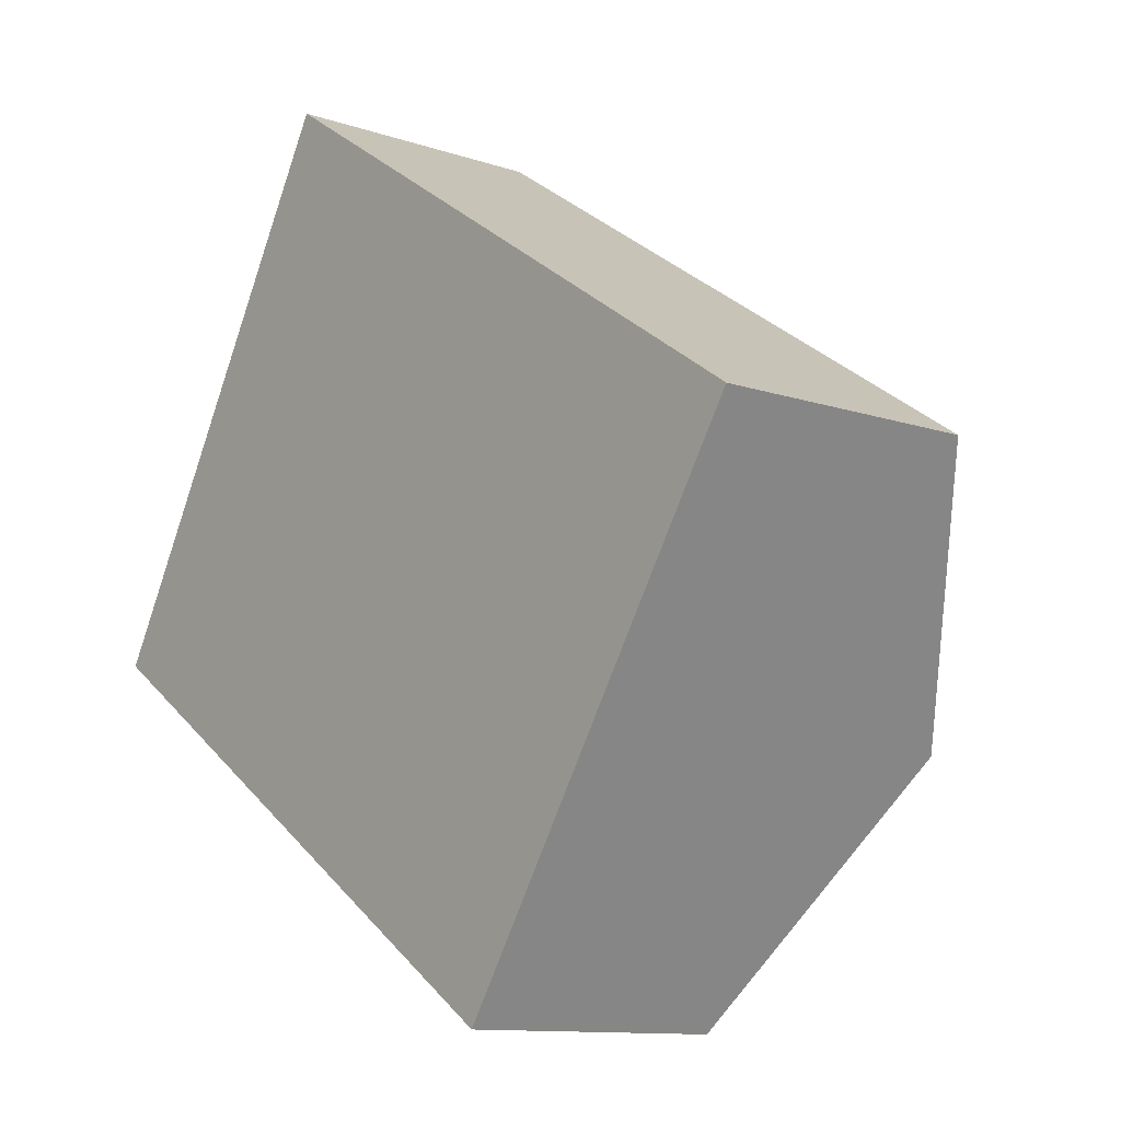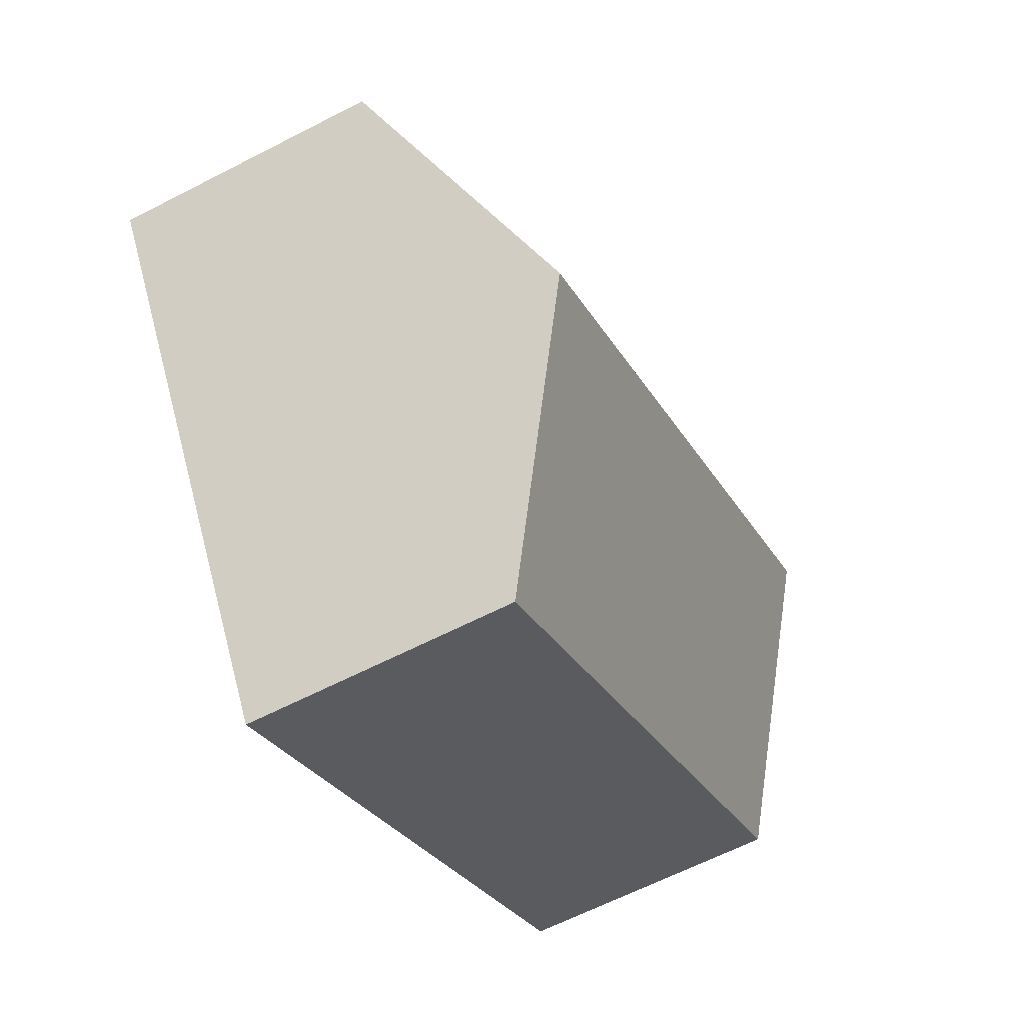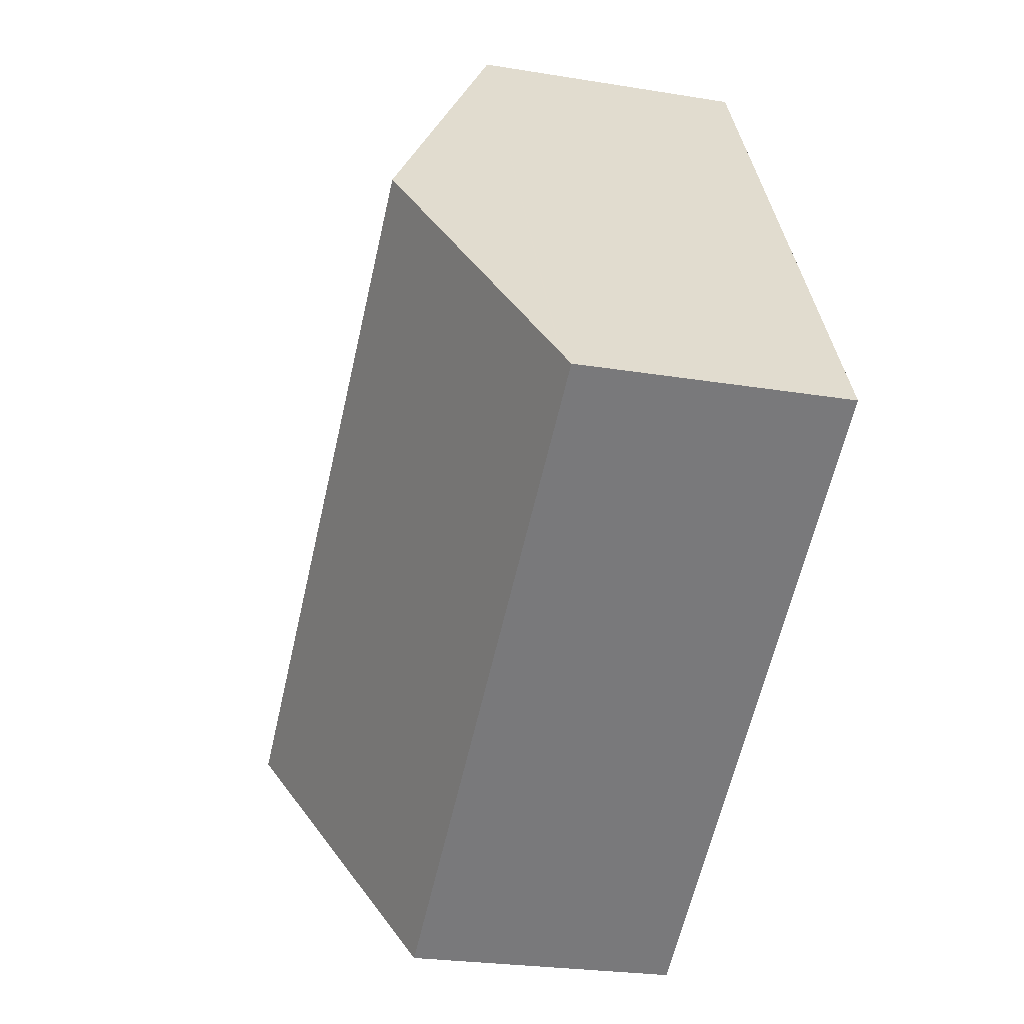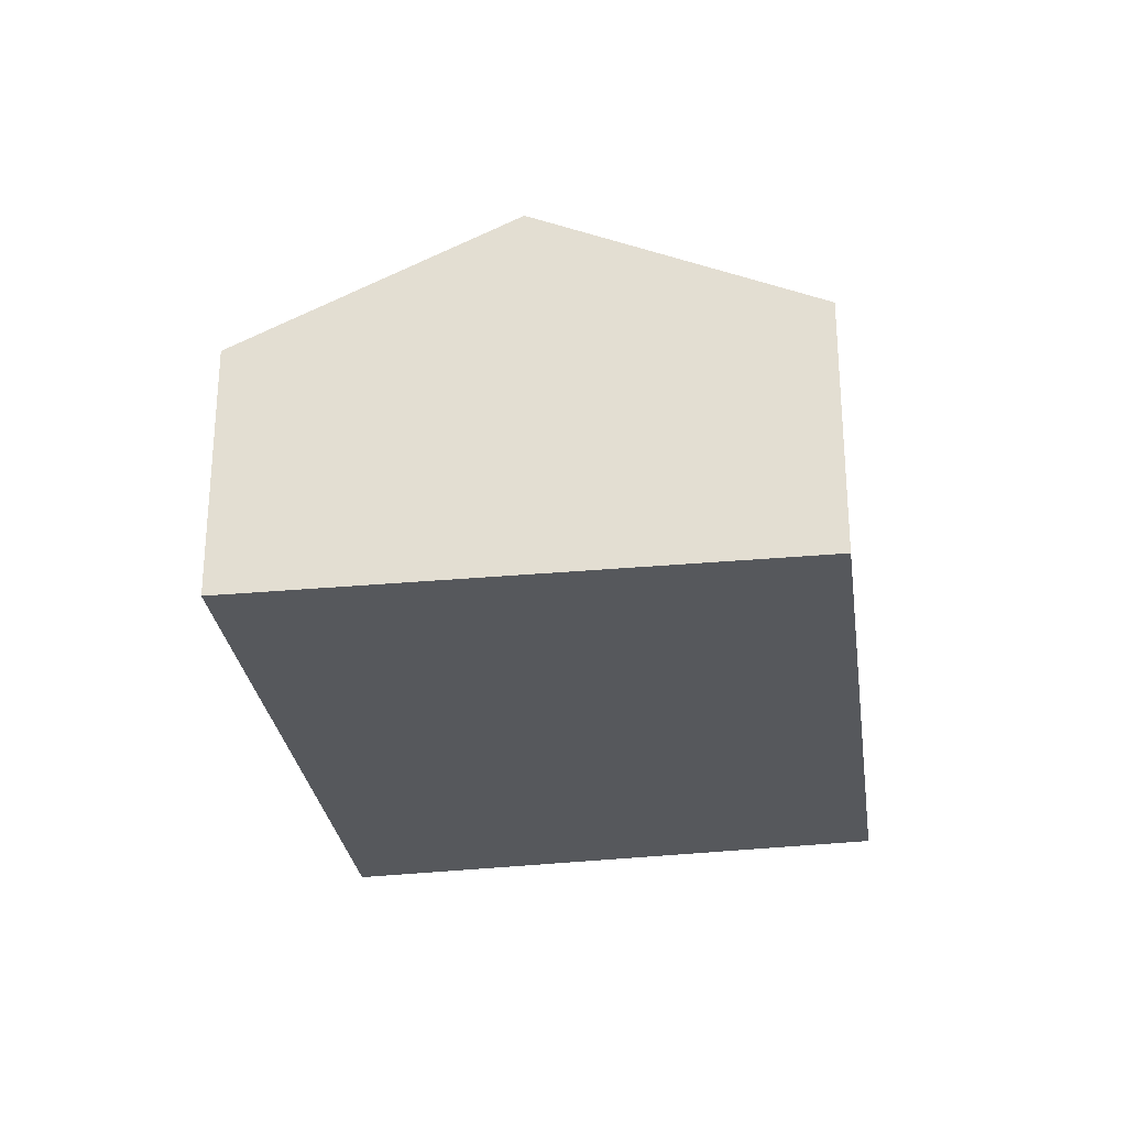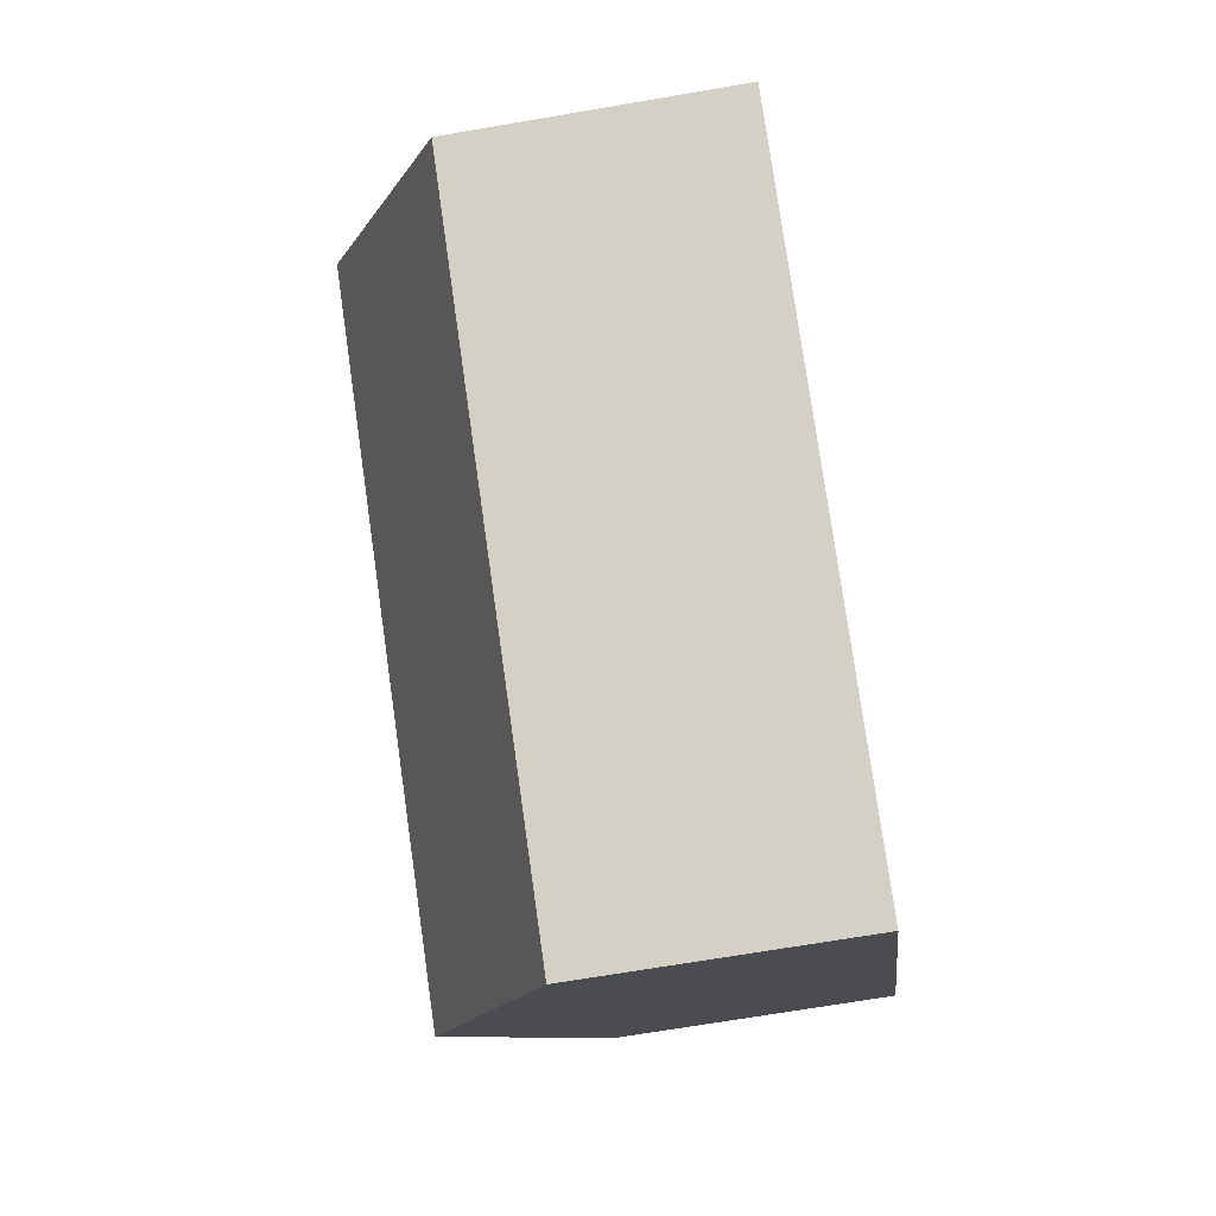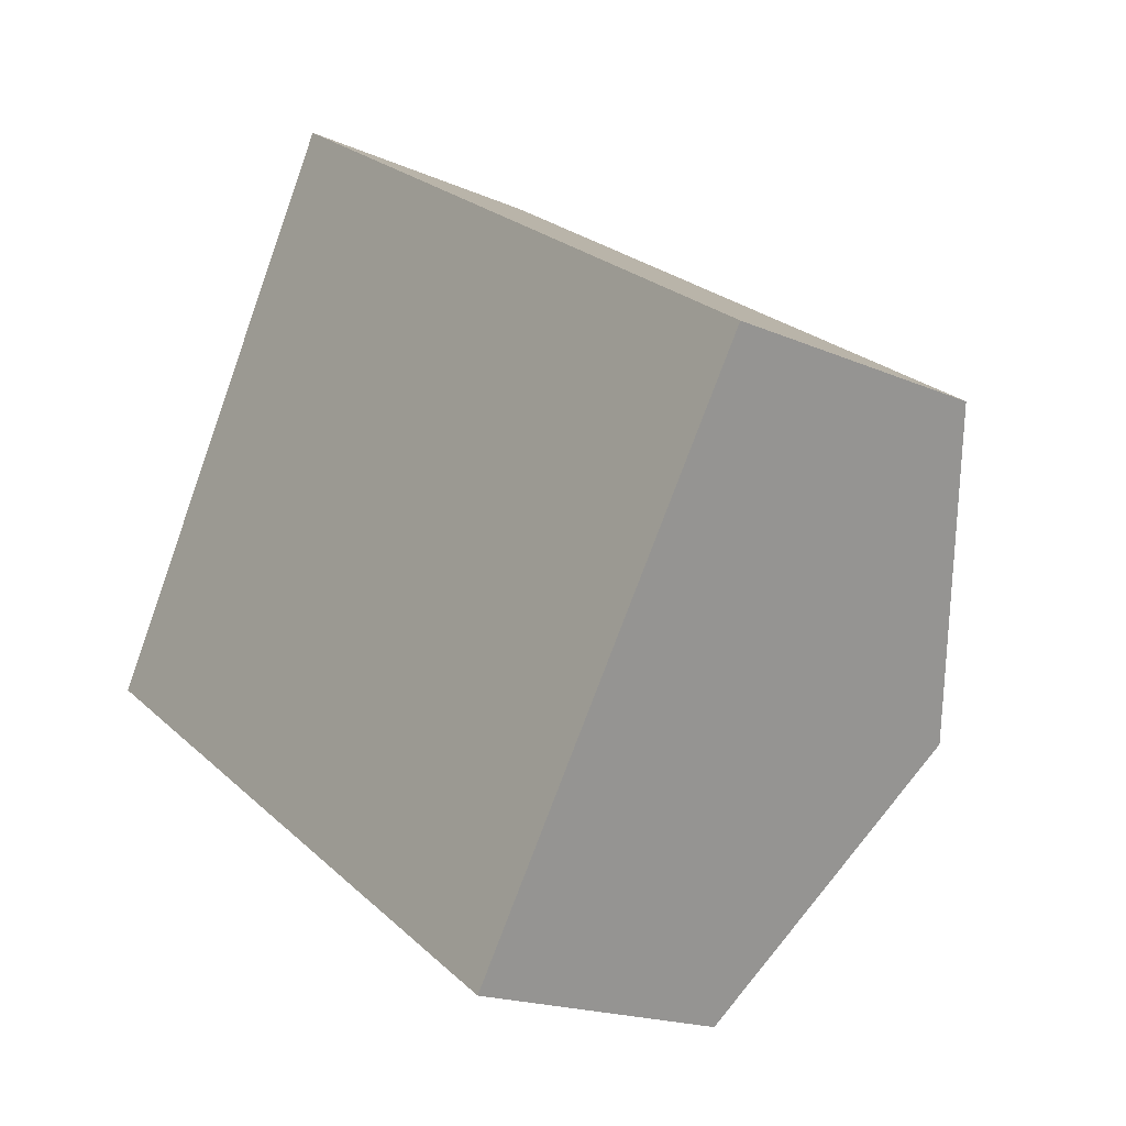
<metadata>
{"format":"obj","ext":"obj","renderer":"f3d","projection":"perspective","resolution":1024,"background":"white","views":[{"elev":-11.4,"azim":50.7,"up":"+Z"},{"elev":-62.9,"azim":117.6,"up":"+Z"},{"elev":-24.8,"azim":-105.1,"up":"+Z"},{"elev":-28.3,"azim":131.2,"up":"+Y"},{"elev":-69.4,"azim":-80.3,"up":"+Z"},{"elev":-18.2,"azim":49.5,"up":"+Z"}]}
</metadata>
<code>
v  5.019 3.504 5.996
v  1.953 5.219 3.377
v  3.9 3.504 6.742
v  11.75 3.504 1.509
v  11.78 3.504 1.492
v  11.48 3.746 1.034
v  9.653 5.219 -1.754
v  0 3.498 2.142e-16
v  7.601 3.564 -4.886
v  7.53 3.507 -4.994
v  0.103 3.589 0.178
v  0.118 3.602 0.204
v  7.53 3.058e-16 -4.994
v  0 0 0
v  0.103 -1.09e-17 0.178
v  3.9 -4.128e-16 6.742
v  0.118 -1.249e-17 0.204
v  1.953 -2.068e-16 3.377
v  5.019 -3.671e-16 5.996
v  11.75 -9.24e-17 1.509
v  11.78 -9.136e-17 1.492
v  11.48 -6.331e-17 1.034
v  9.653 1.074e-16 -1.754
v  7.601 2.992e-16 -4.886
g defaultobject
f 1 2 3
f 2 1 4
f 2 4 5
f 2 5 6
f 2 6 7
f 8 9 10
f 9 8 7
f 7 8 11
f 7 11 2
f 2 11 12
f 13 8 10
f 8 13 14
f 12 3 2
f 3 12 11
f 3 11 8
f 3 8 14
f 3 14 15
f 3 15 16
f 16 15 17
f 16 17 18
f 16 1 3
f 1 16 19
f 1 19 4
f 4 19 20
f 4 20 5
f 5 20 21
f 21 6 5
f 6 21 7
f 7 21 9
f 9 21 22
f 9 22 23
f 9 23 24
f 9 24 10
f 10 24 13
f 20 22 21
f 22 20 19
f 22 19 23
f 23 19 16
f 23 16 18
f 23 18 24
f 24 18 17
f 24 17 13
f 13 17 15
f 13 15 14

</code>
